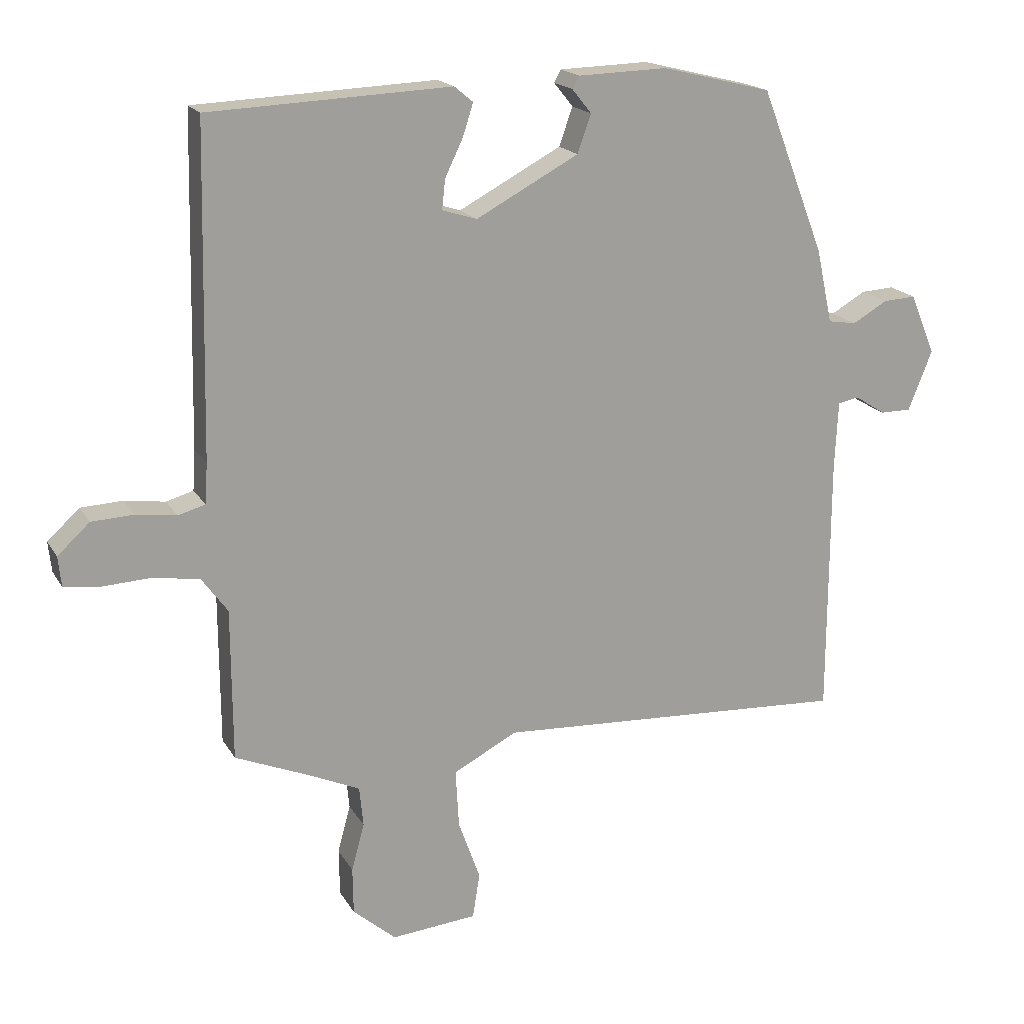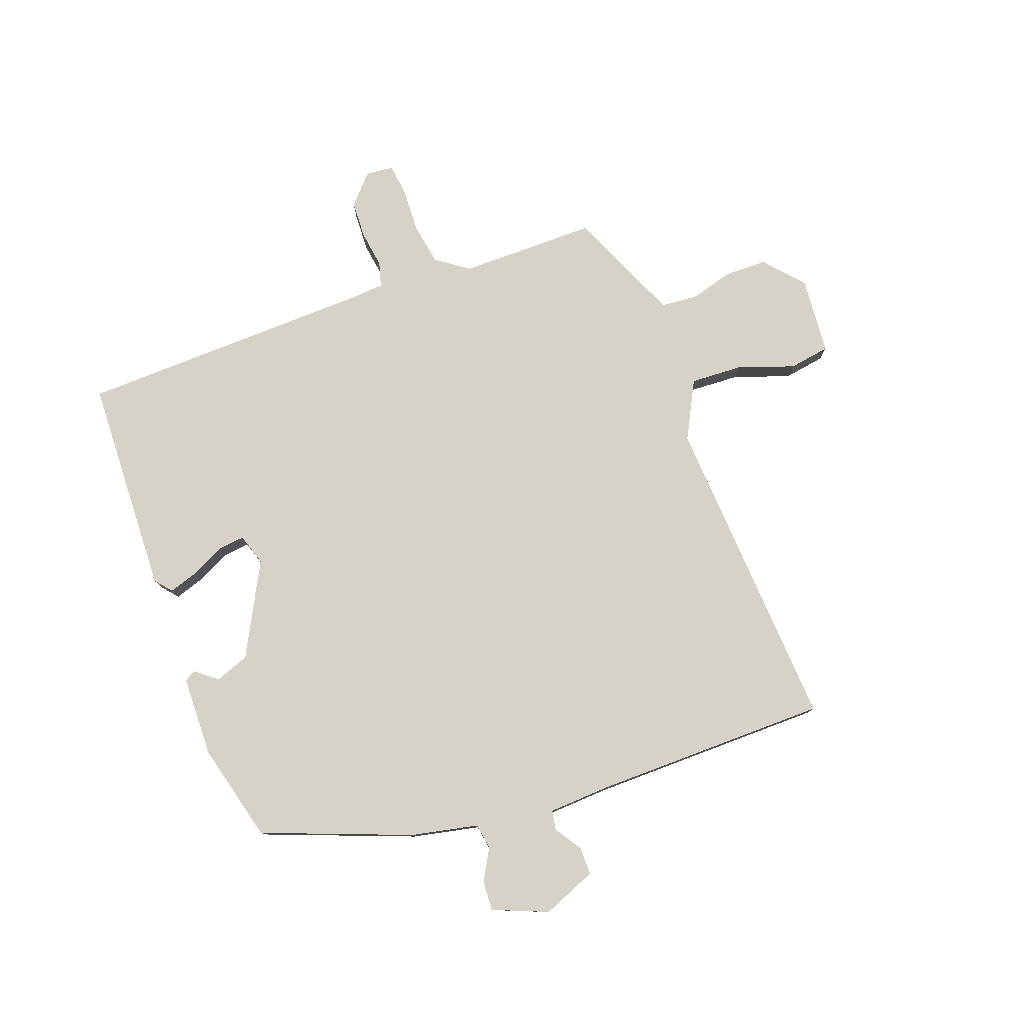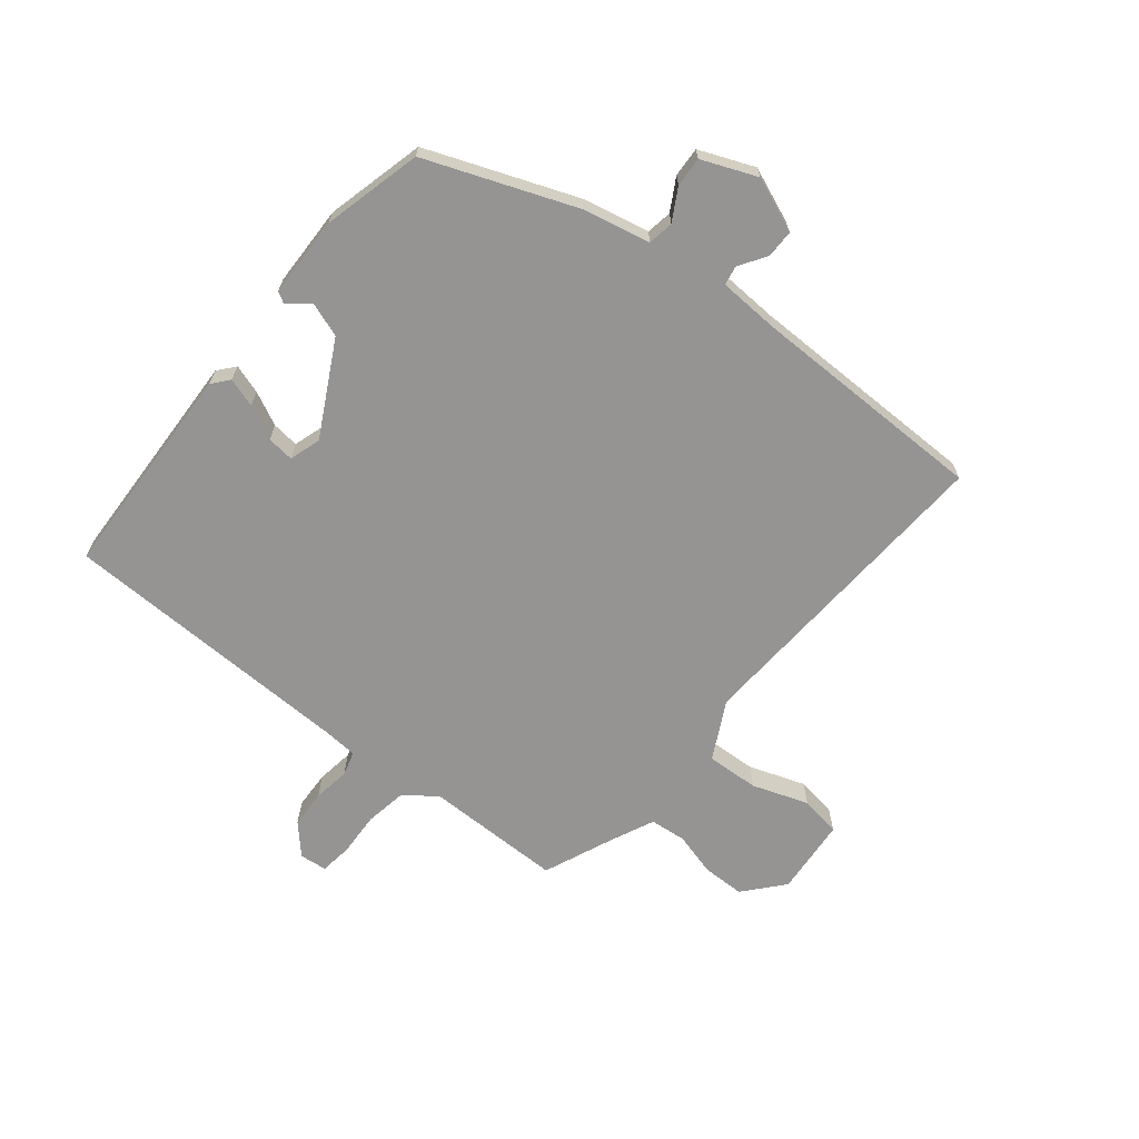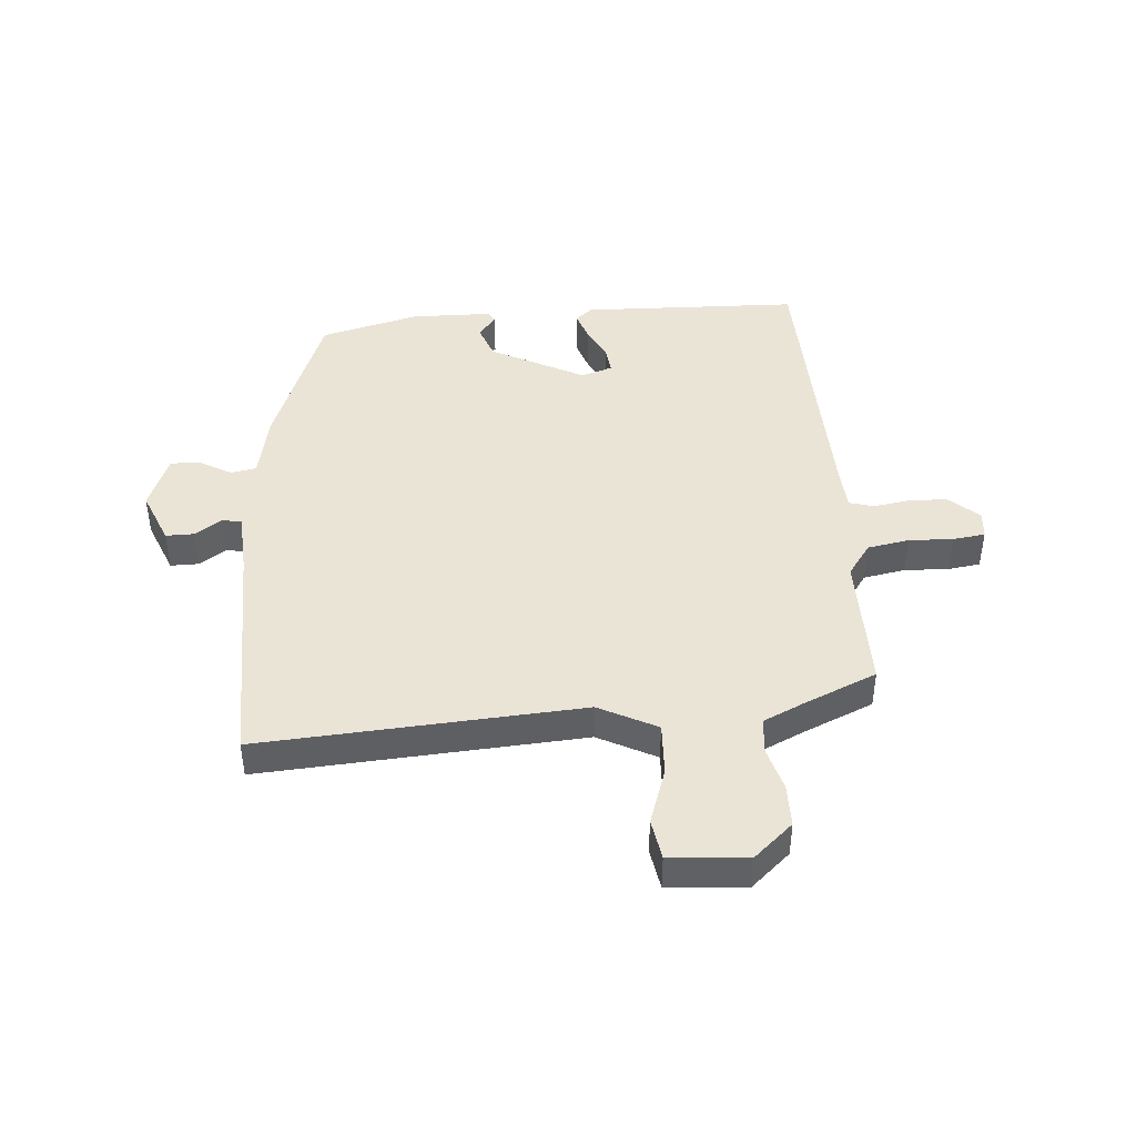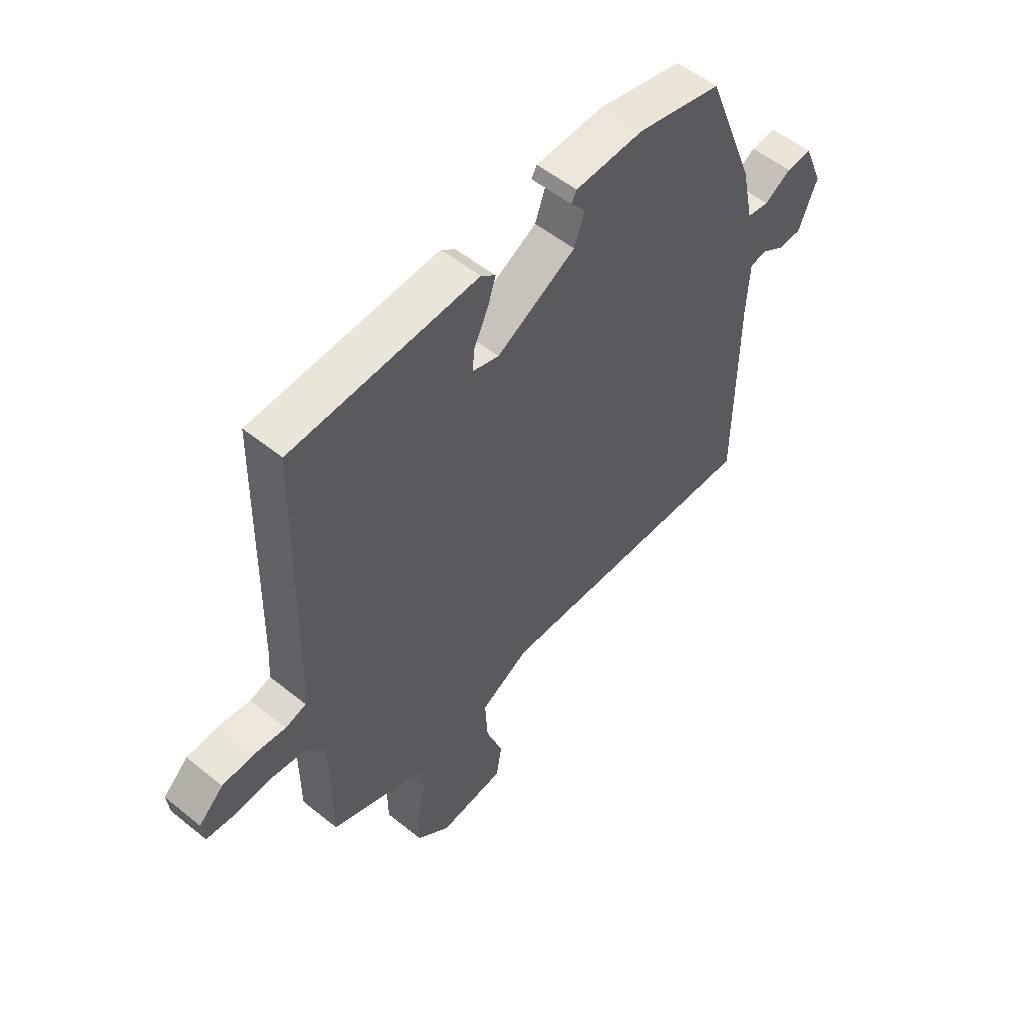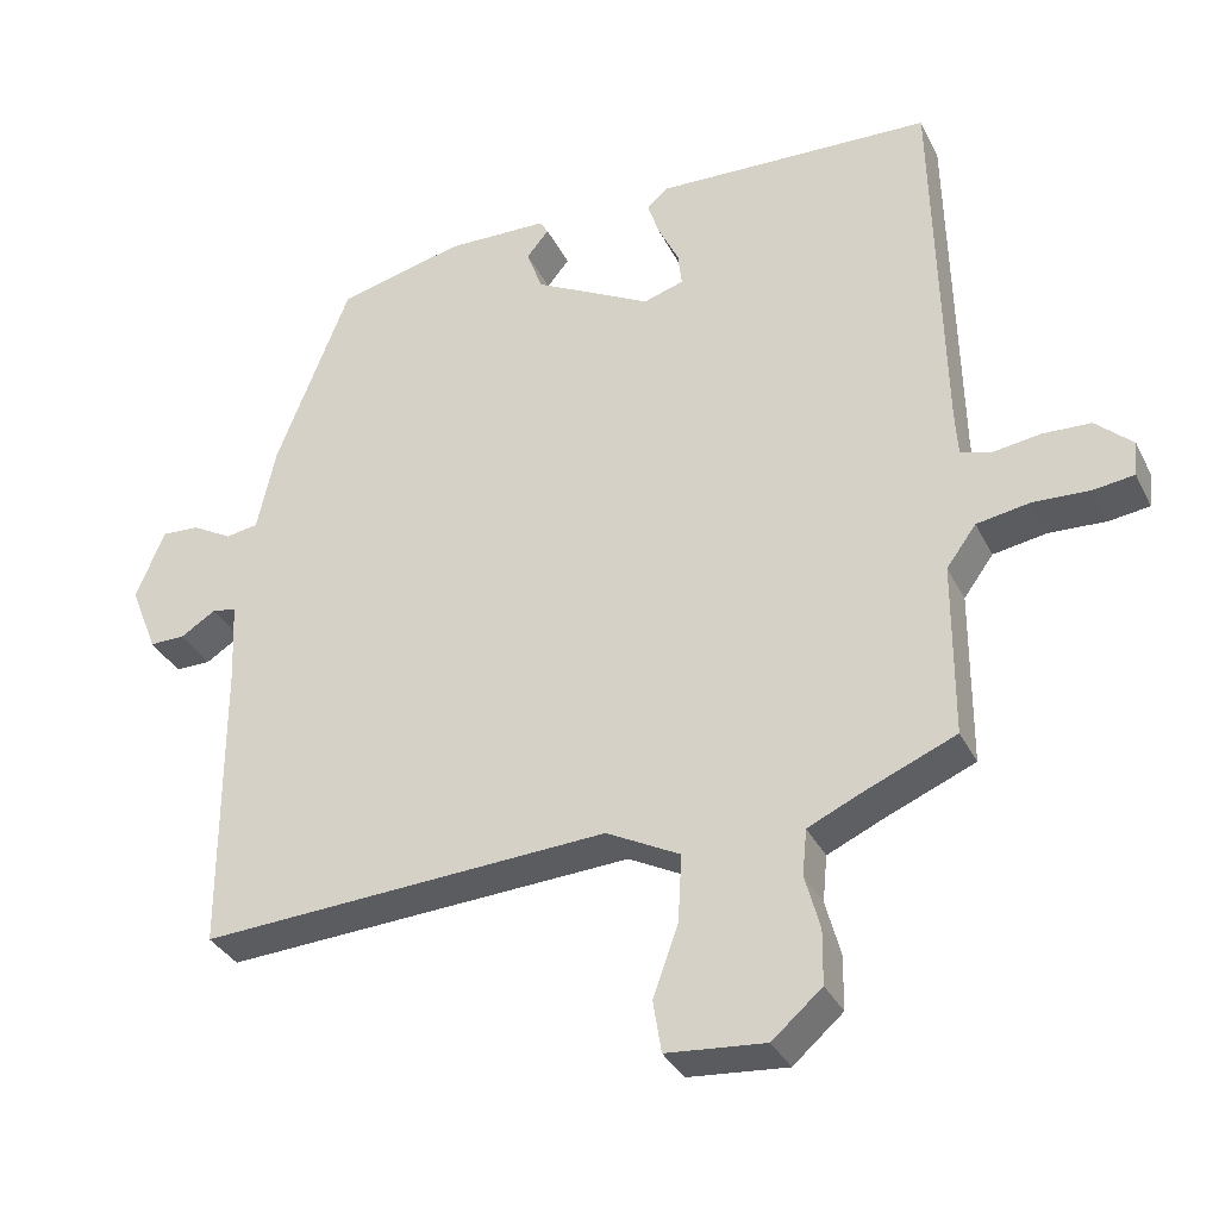
<metadata>
{"format":"obj","ext":"obj","renderer":"f3d","projection":"perspective","resolution":1024,"background":"white","views":[{"elev":18.2,"azim":-21.6,"up":"+Z"},{"elev":78.6,"azim":69.5,"up":"+Y"},{"elev":-67.1,"azim":50.9,"up":"+Y"},{"elev":43.7,"azim":174.9,"up":"+Y"},{"elev":54.2,"azim":-49.4,"up":"+Z"},{"elev":-34.2,"azim":-156.5,"up":"+Z"}]}
</metadata>
<code>
v 0.375 0.07 0.457
v 0.474 0.07 0.203
v 0.499 0.07 0.088
v 0.543 0.07 0.081
v 0.597 0.07 0.112
v 0.648 0.07 0.115
v 0.687 0.07 0.021
v 0.65 0.07 -0.072
v 0.602 0.07 -0.072
v 0.555 0.07 -0.042
v 0.522 0.07 -0.048
v 0.517 0.07 -0.154
v 0.516 0.07 -0.559
v -0.035 0.07 -0.529
v -0.134 0.07 -0.581
v -0.129 0.07 -0.671
v -0.095 0.07 -0.767
v -0.106 0.07 -0.837
v -0.239 0.07 -0.849
v -0.306 0.07 -0.791
v -0.307 0.07 -0.718
v -0.287 0.07 -0.644
v -0.293 0.07 -0.582
v -0.368 0.07 -0.548
v -0.488 0.07 -0.498
v -0.489 0.07 -0.262
v -0.529 0.07 -0.207
v -0.601 0.07 -0.195
v -0.677 0.07 -0.199
v -0.732 0.07 -0.192
v -0.737 0.07 -0.145
v -0.687 0.07 -0.099
v -0.622 0.07 -0.096
v -0.559 0.07 -0.105
v -0.517 0.07 -0.093
v -0.513 0.07 -0.03
v -0.502 0.07 0.474
v -0.128 0.07 0.49
v -0.099 0.07 0.466
v -0.115 0.07 0.416
v -0.143 0.07 0.358
v -0.148 0.07 0.312
v -0.094 0.07 0.295
v 0.065 0.07 0.38
v 0.086 0.07 0.439
v 0.056 0.07 0.476
v 0.067 0.07 0.495
v 0.205 0.07 0.499
v 0.375 0 0.457
v 0.474 0 0.203
v 0.499 0 0.088
v 0.543 0 0.081
v 0.597 0 0.112
v 0.648 0 0.115
v 0.687 0 0.021
v 0.65 0 -0.072
v 0.602 0 -0.072
v 0.555 0 -0.042
v 0.522 0 -0.048
v 0.517 0 -0.154
v 0.516 0 -0.559
v -0.035 0 -0.529
v -0.134 0 -0.581
v -0.129 0 -0.671
v -0.095 0 -0.767
v -0.106 0 -0.837
v -0.239 0 -0.849
v -0.306 0 -0.791
v -0.307 0 -0.718
v -0.287 0 -0.644
v -0.293 0 -0.582
v -0.368 0 -0.548
v -0.488 0 -0.498
v -0.489 0 -0.262
v -0.529 0 -0.207
v -0.601 0 -0.195
v -0.677 0 -0.199
v -0.732 0 -0.192
v -0.737 0 -0.145
v -0.687 0 -0.099
v -0.622 0 -0.096
v -0.559 0 -0.105
v -0.517 0 -0.093
v -0.513 0 -0.03
v -0.502 0 0.474
v -0.128 0 0.49
v -0.099 0 0.466
v -0.115 0 0.416
v -0.143 0 0.358
v -0.148 0 0.312
v -0.094 0 0.295
v 0.065 0 0.38
v 0.086 0 0.439
v 0.056 0 0.476
v 0.067 0 0.495
v 0.205 0 0.499
f 45 46 47 48
f 44 45 48 1
f 43 44 1 2
f 38 39 40 41
f 36 37 38 41
f 35 36 41 42
f 31 32 33 34
f 29 30 31 34
f 28 29 34 35
f 27 28 35 42
f 24 25 26
f 23 24 26
f 19 20 21 22
f 19 22 23
f 16 17 18 19
f 15 16 19 23
f 14 15 23 26
f 12 13 14 26
f 7 8 9 10
f 7 10 11
f 4 5 6 7
f 3 4 7 11
f 43 2 3 11
f 26 27 42 43
f 11 12 26 43
f 96 95 94 93
f 49 96 93 92
f 50 49 92 91
f 89 88 87 86
f 89 86 85 84
f 90 89 84 83
f 82 81 80 79
f 82 79 78 77
f 83 82 77 76
f 90 83 76 75
f 74 73 72
f 74 72 71
f 70 69 68 67
f 71 70 67
f 67 66 65 64
f 71 67 64 63
f 74 71 63 62
f 74 62 61 60
f 58 57 56 55
f 59 58 55
f 55 54 53 52
f 59 55 52 51
f 59 51 50 91
f 91 90 75 74
f 91 74 60 59
f 1 49 50 2
f 2 50 51 3
f 3 51 52 4
f 4 52 53 5
f 5 53 54 6
f 6 54 55 7
f 7 55 56 8
f 8 56 57 9
f 9 57 58 10
f 10 58 59 11
f 11 59 60 12
f 12 60 61 13
f 13 61 62 14
f 14 62 63 15
f 15 63 64 16
f 16 64 65 17
f 17 65 66 18
f 18 66 67 19
f 19 67 68 20
f 20 68 69 21
f 21 69 70 22
f 22 70 71 23
f 23 71 72 24
f 24 72 73 25
f 25 73 74 26
f 26 74 75 27
f 27 75 76 28
f 28 76 77 29
f 29 77 78 30
f 30 78 79 31
f 31 79 80 32
f 32 80 81 33
f 33 81 82 34
f 34 82 83 35
f 35 83 84 36
f 36 84 85 37
f 37 85 86 38
f 38 86 87 39
f 39 87 88 40
f 40 88 89 41
f 41 89 90 42
f 42 90 91 43
f 43 91 92 44
f 44 92 93 45
f 45 93 94 46
f 46 94 95 47
f 47 95 96 48
f 48 96 49 1

</code>
